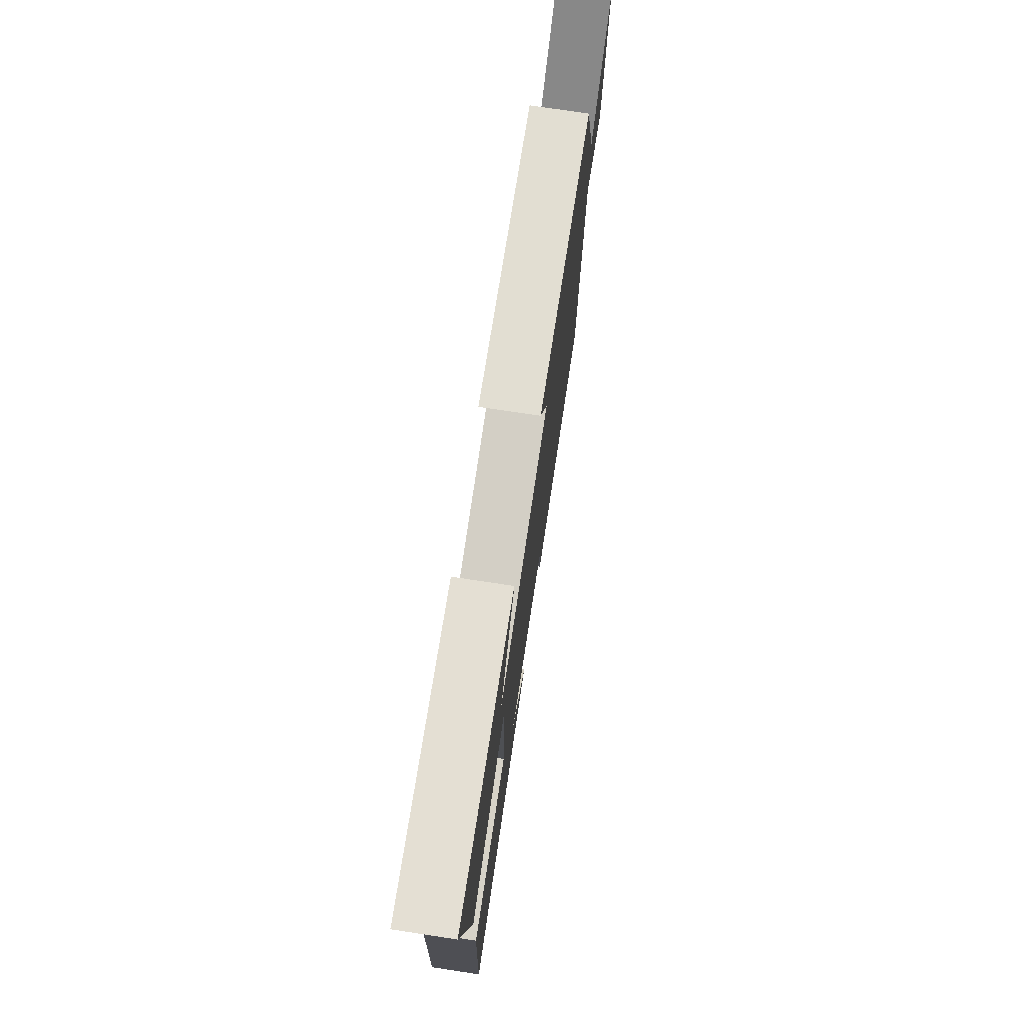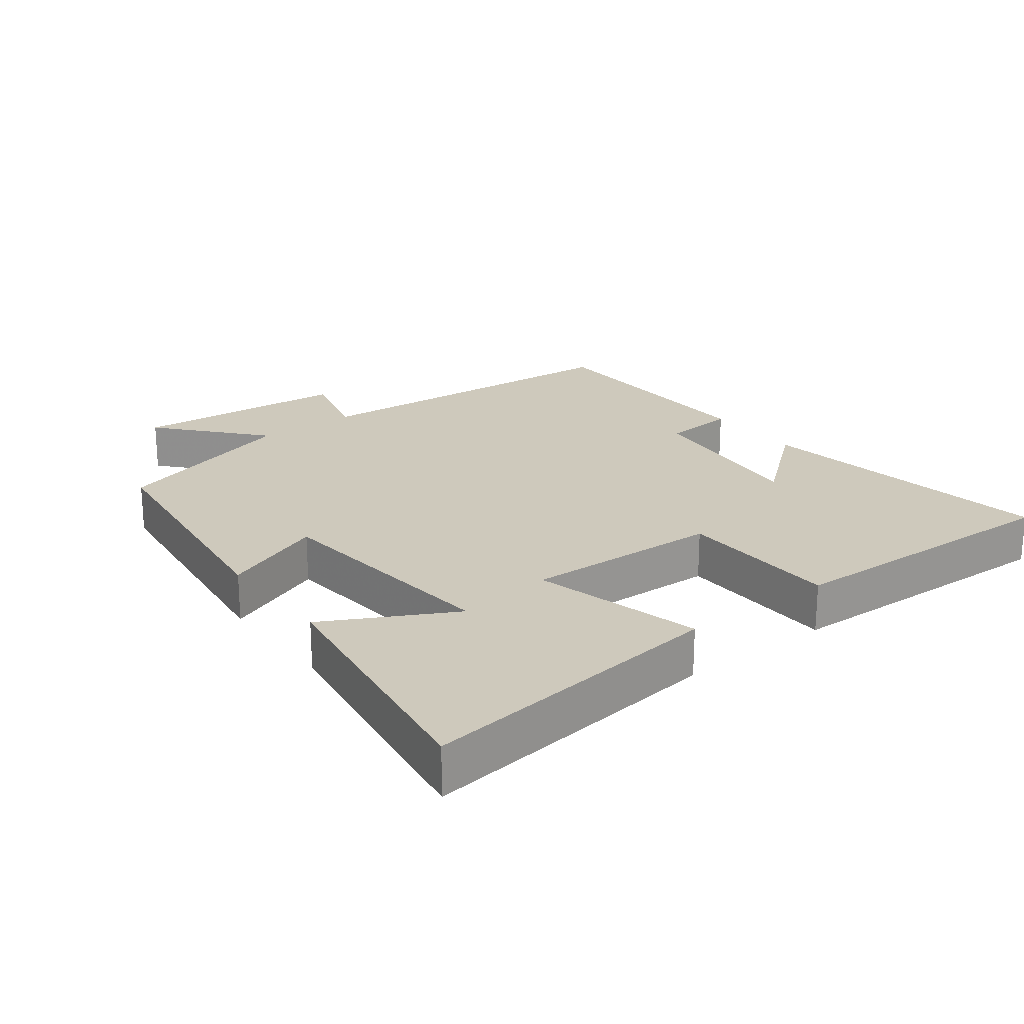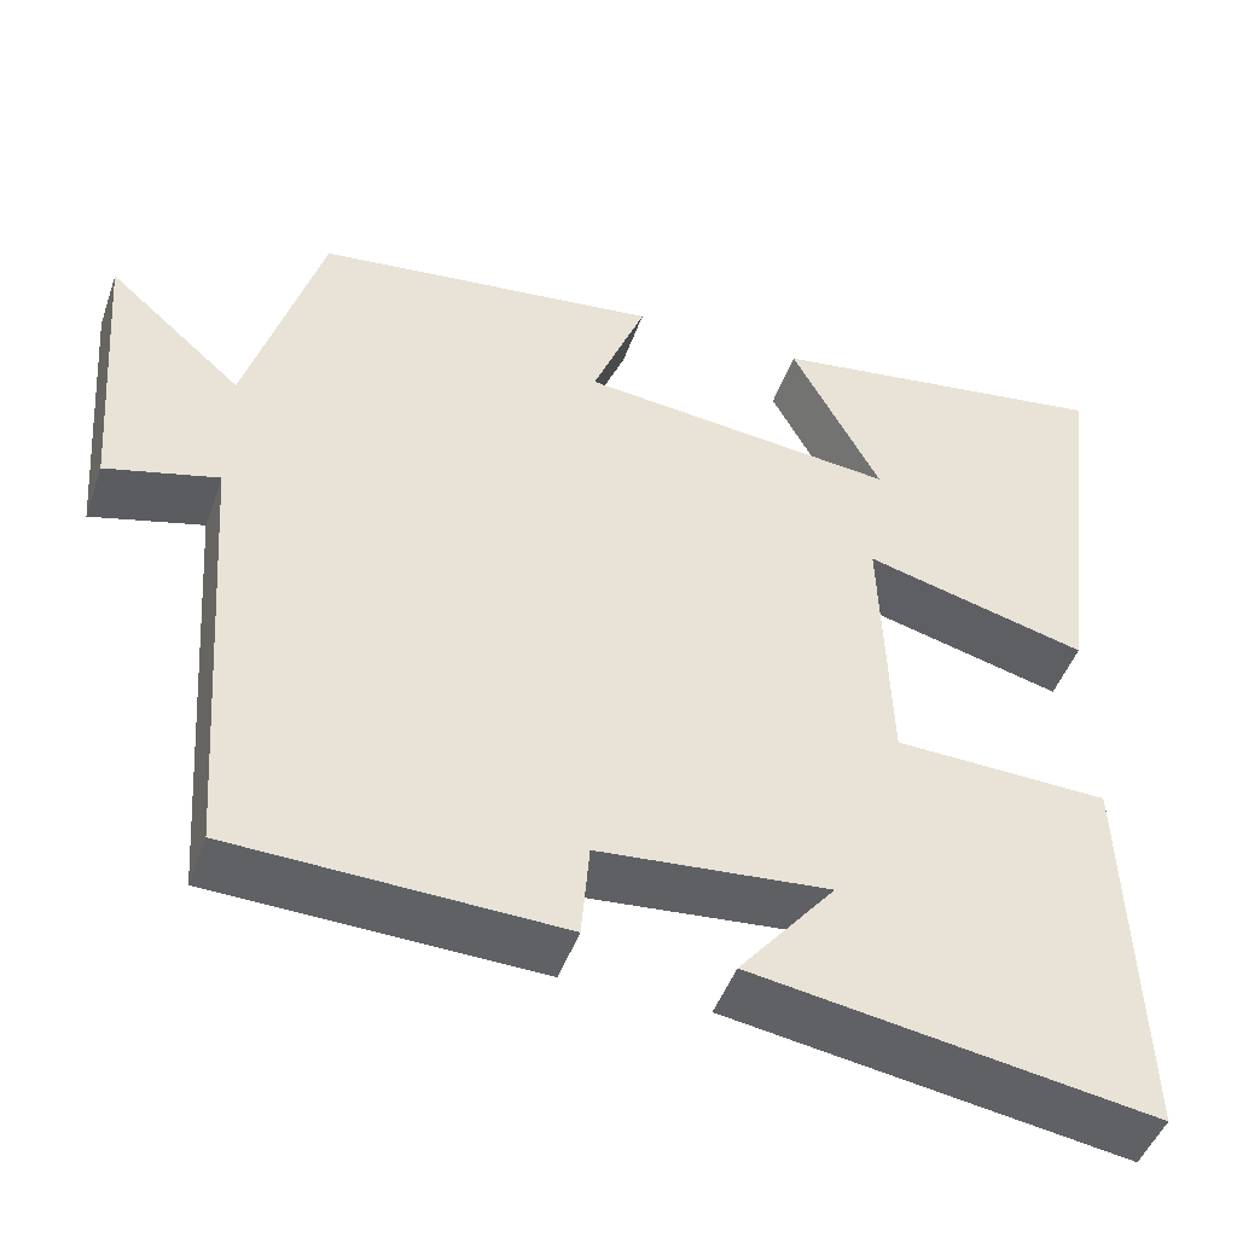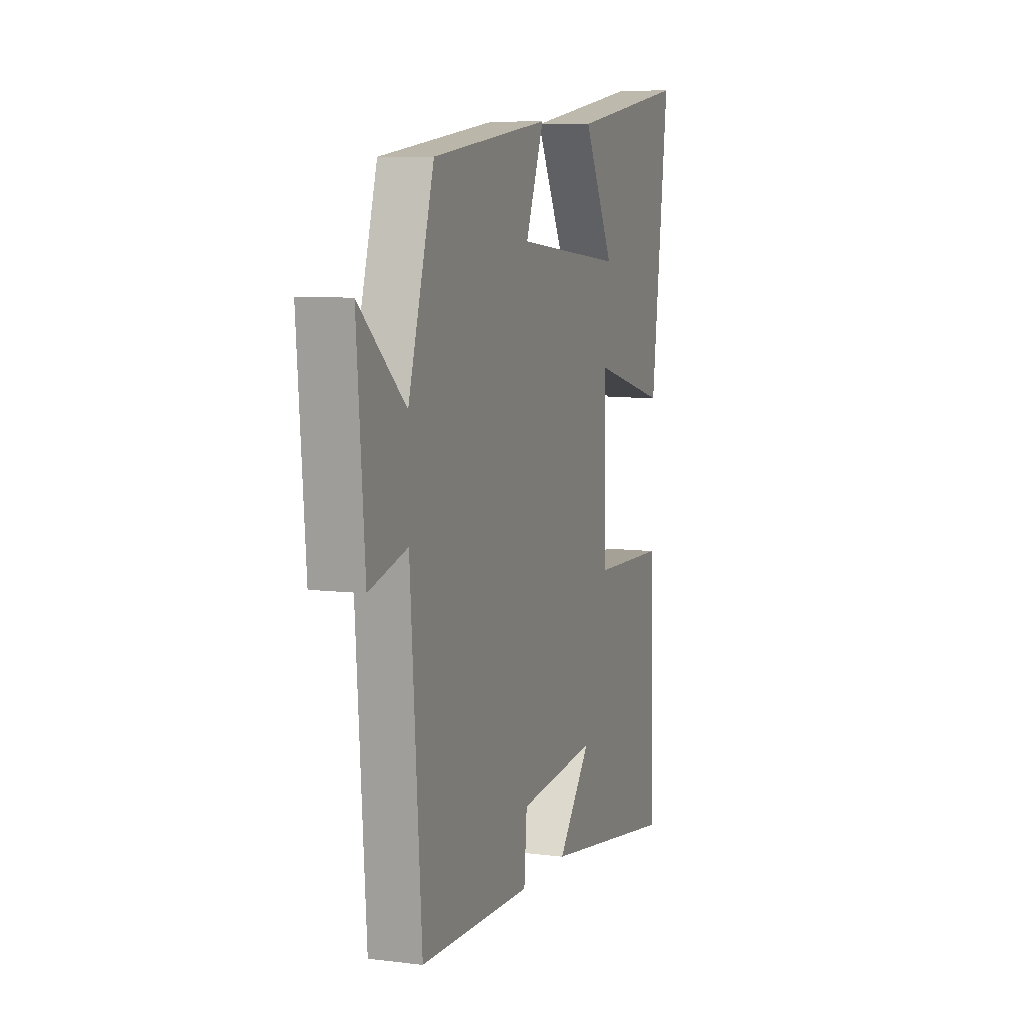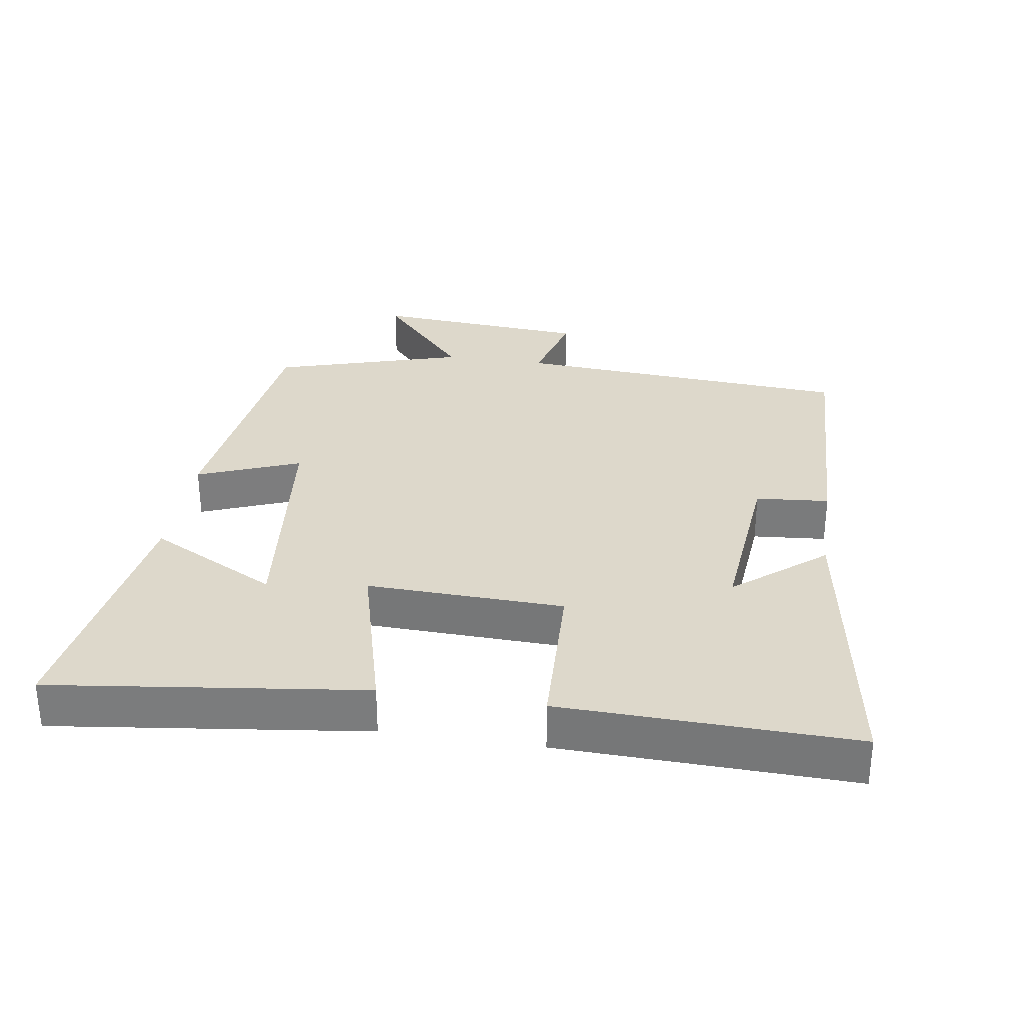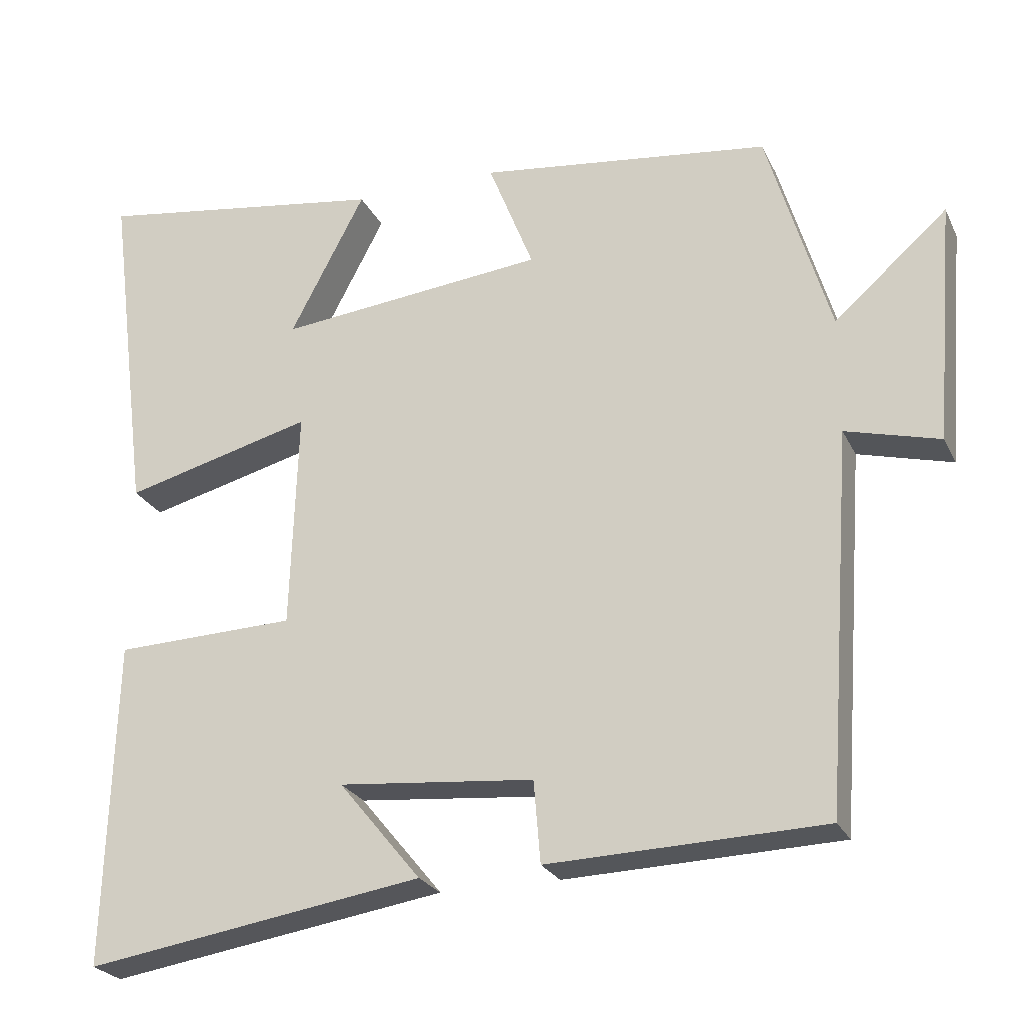
<metadata>
{"format":"obj","ext":"obj","renderer":"f3d","projection":"perspective","resolution":1024,"background":"white","views":[{"elev":75.2,"azim":98.6,"up":"+Z"},{"elev":22.5,"azim":52.9,"up":"+Y"},{"elev":-47.1,"azim":-19.1,"up":"+Z"},{"elev":8.0,"azim":-70.7,"up":"+Z"},{"elev":31.2,"azim":98.7,"up":"+Y"},{"elev":-24.6,"azim":-159.2,"up":"+Z"}]}
</metadata>
<code>
v -0.464 0.07 -0.488
v -0.5 0.07 0.015
v -0.625 0.07 -0.018
v -0.651 0.07 0.304
v -0.5 0.07 0.171
v -0.416 0.07 0.453
v -0.028 0.07 0.5
v -0.088 0.07 0.348
v 0.268 0.07 0.31
v 0.168 0.07 0.5
v 0.558 0.07 0.557
v 0.5 0.07 0.096
v 0.249 0.07 0.162
v 0.259 0.07 -0.13
v 0.5 0.07 -0.138
v 0.513 0.07 -0.571
v 0.063 0.07 -0.5
v 0.172 0.07 -0.367
v -0.088 0.07 -0.391
v -0.097 0.07 -0.5
v -0.464 0 -0.488
v -0.5 0 0.015
v -0.625 0 -0.018
v -0.651 0 0.304
v -0.5 0 0.171
v -0.416 0 0.453
v -0.028 0 0.5
v -0.088 0 0.348
v 0.268 0 0.31
v 0.168 0 0.5
v 0.558 0 0.557
v 0.5 0 0.096
v 0.249 0 0.162
v 0.259 0 -0.13
v 0.5 0 -0.138
v 0.513 0 -0.571
v 0.063 0 -0.5
v 0.172 0 -0.367
v -0.088 0 -0.391
v -0.097 0 -0.5
f 19 20 1 2
f 18 19 2
f 15 16 17 18
f 14 15 18
f 13 14 18 2
f 11 12 13
f 9 10 11
f 9 11 13
f 8 9 13 2
f 5 6 7 8
f 2 3 4 5
f 2 5 8
f 22 21 40 39
f 22 39 38
f 38 37 36 35
f 38 35 34
f 22 38 34 33
f 33 32 31
f 31 30 29
f 33 31 29
f 22 33 29 28
f 28 27 26 25
f 25 24 23 22
f 28 25 22
f 1 21 22 2
f 2 22 23 3
f 3 23 24 4
f 4 24 25 5
f 5 25 26 6
f 6 26 27 7
f 7 27 28 8
f 8 28 29 9
f 9 29 30 10
f 10 30 31 11
f 11 31 32 12
f 12 32 33 13
f 13 33 34 14
f 14 34 35 15
f 15 35 36 16
f 16 36 37 17
f 17 37 38 18
f 18 38 39 19
f 19 39 40 20
f 20 40 21 1

</code>
